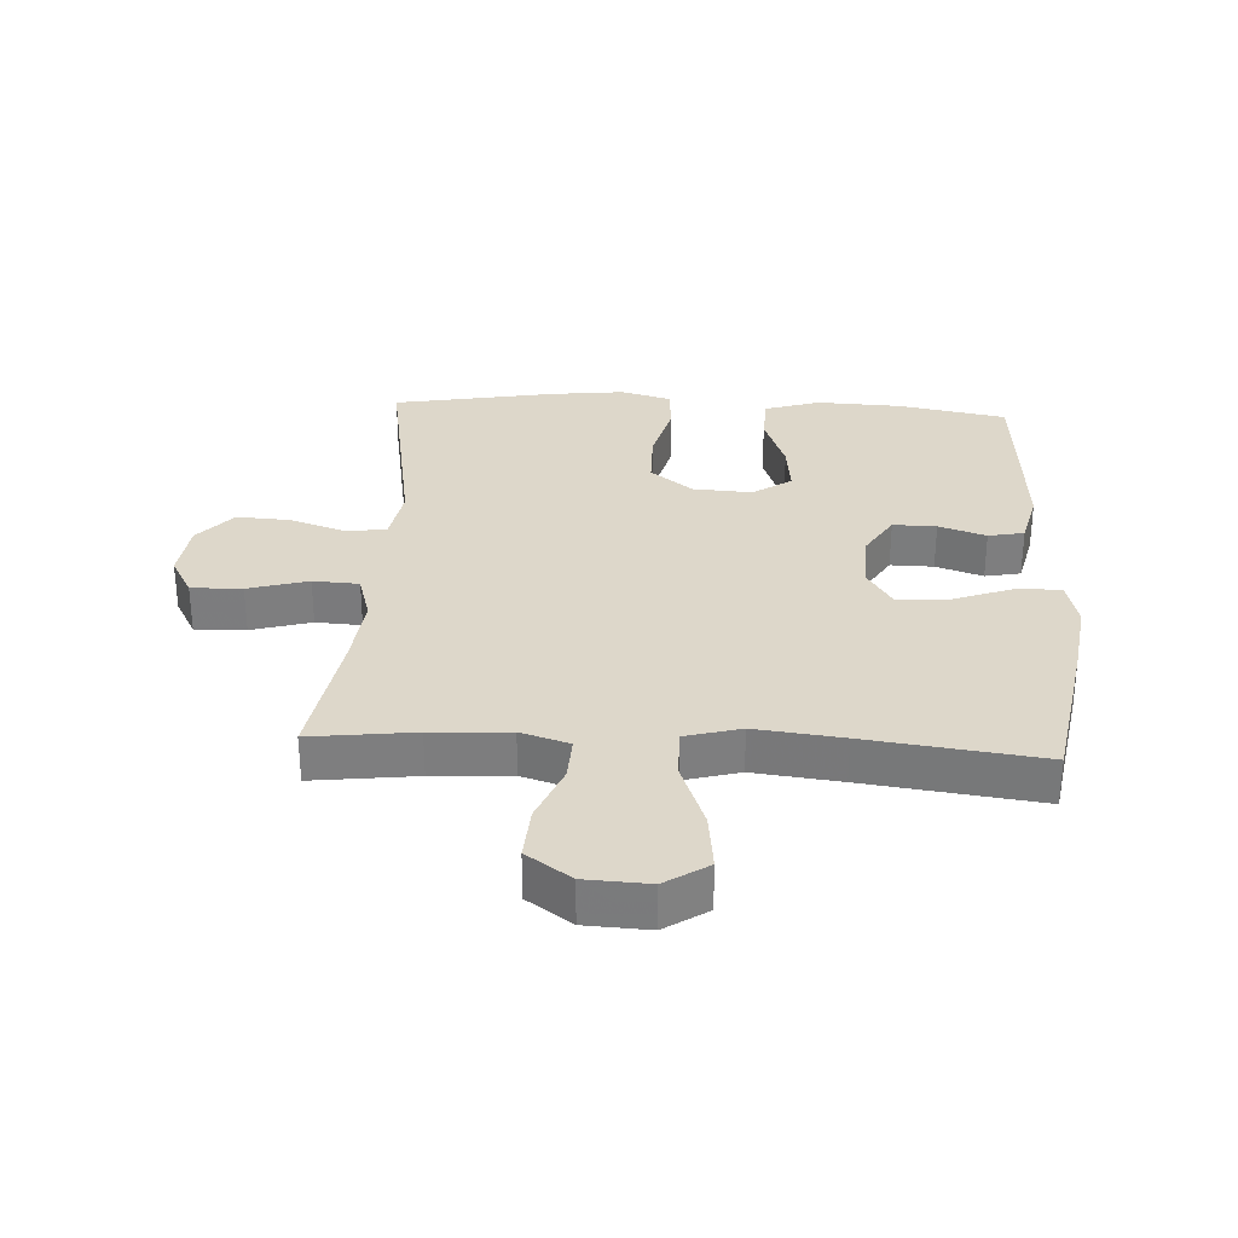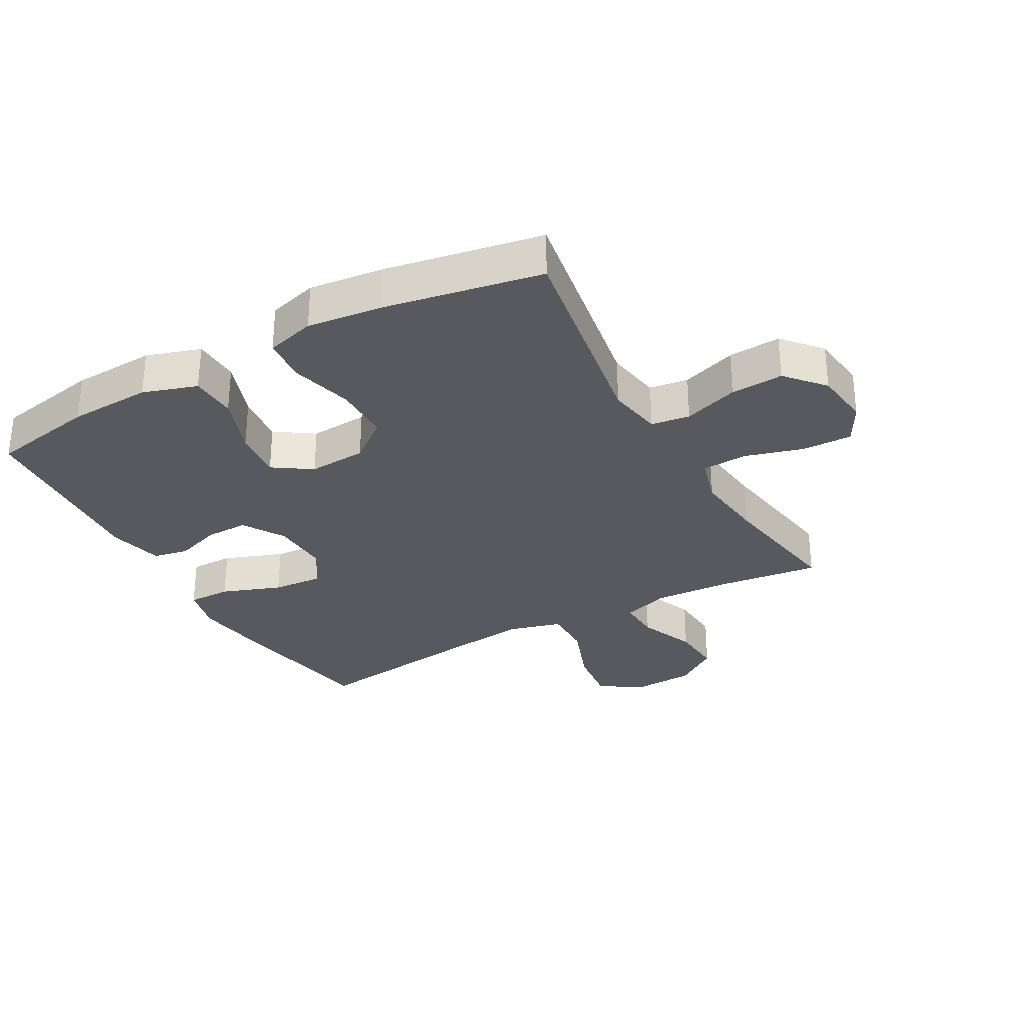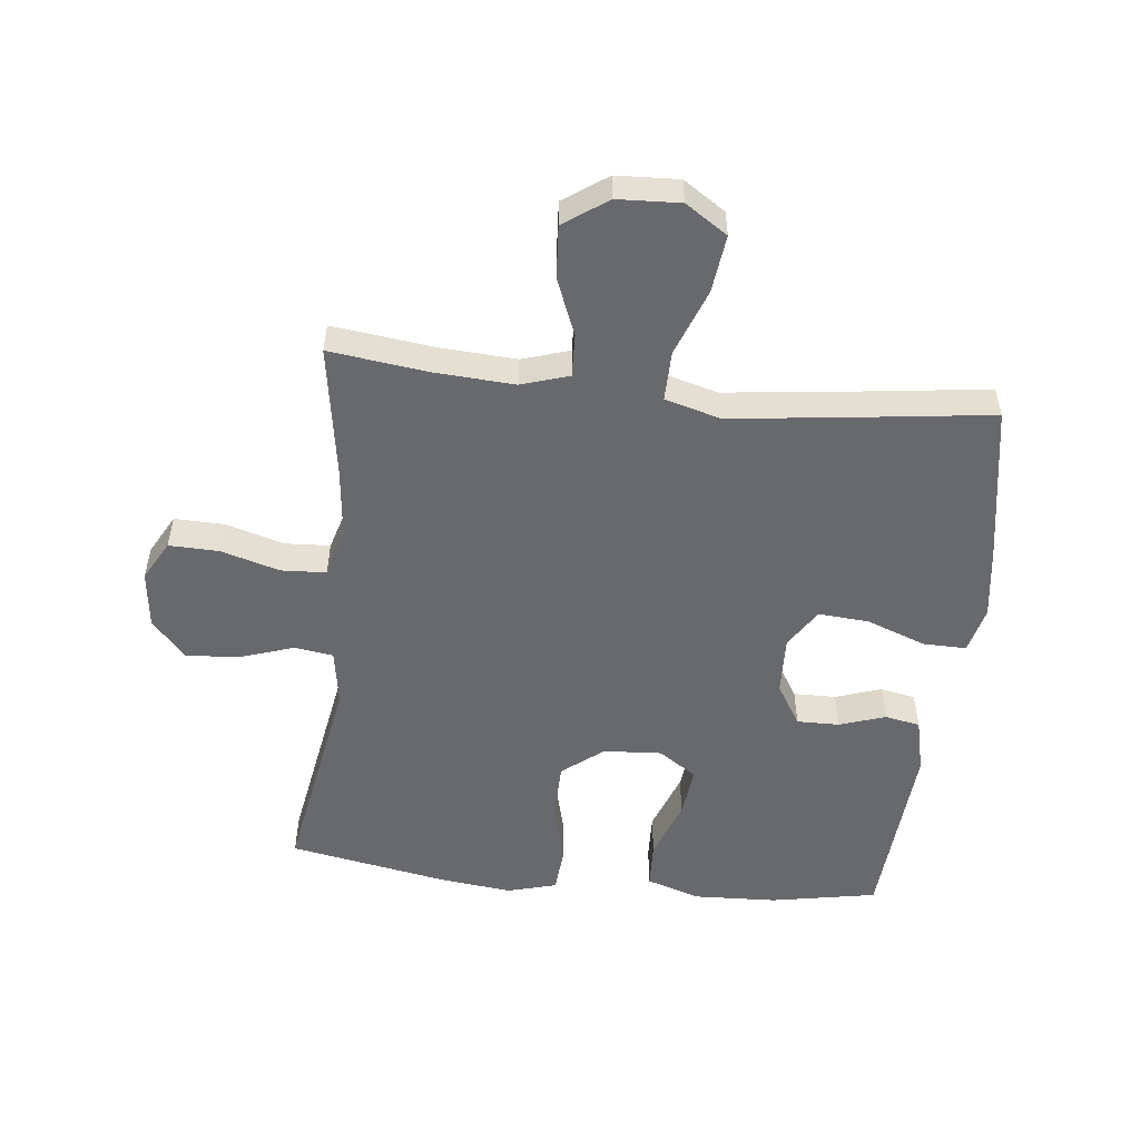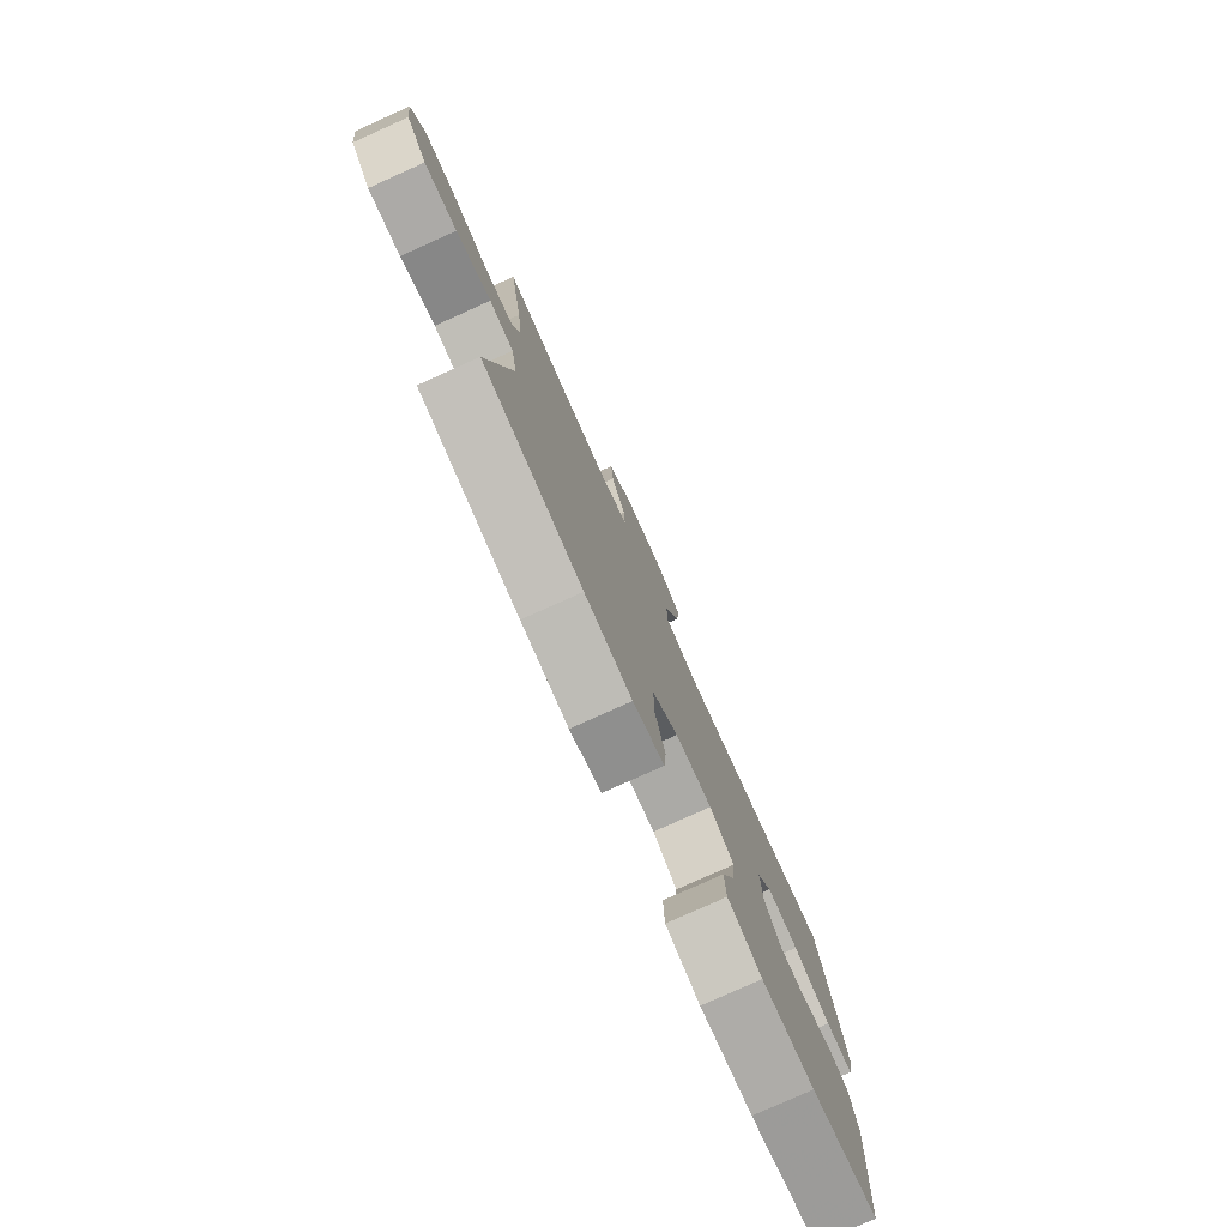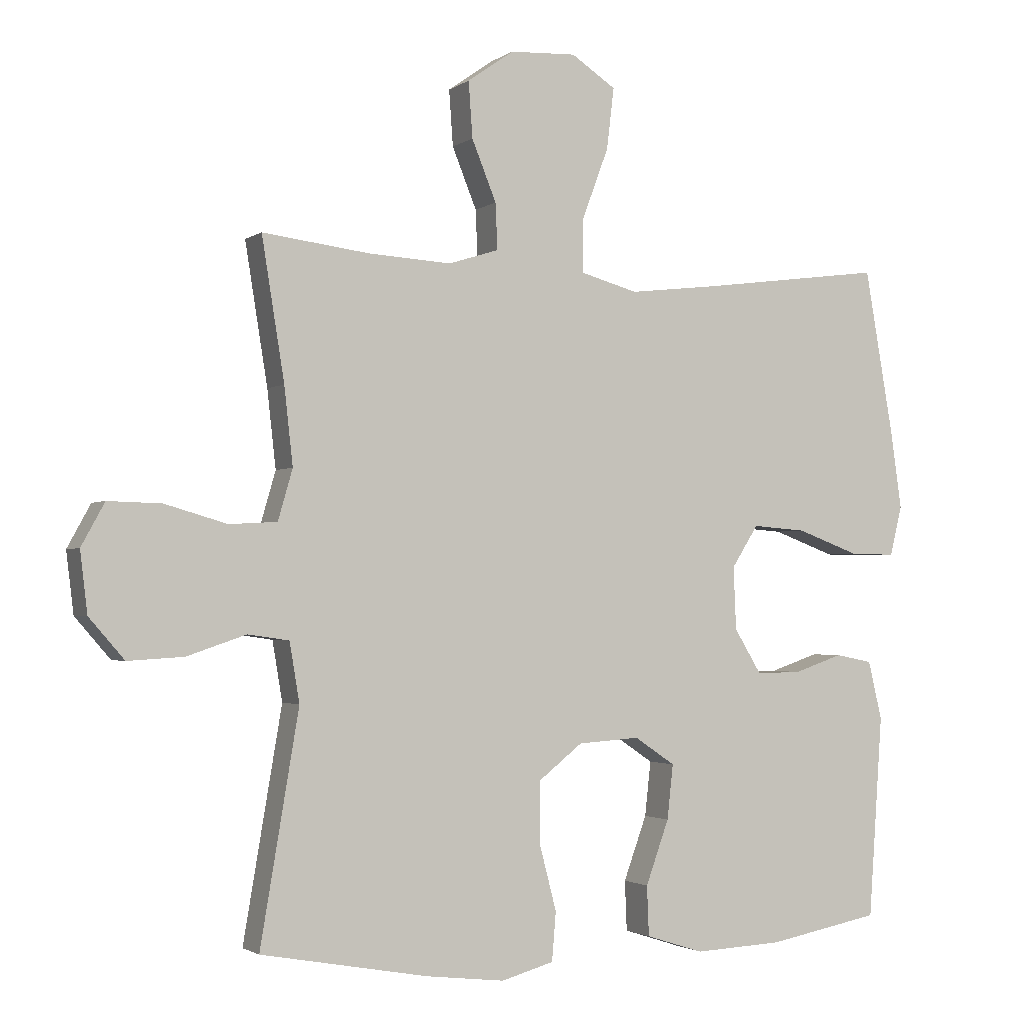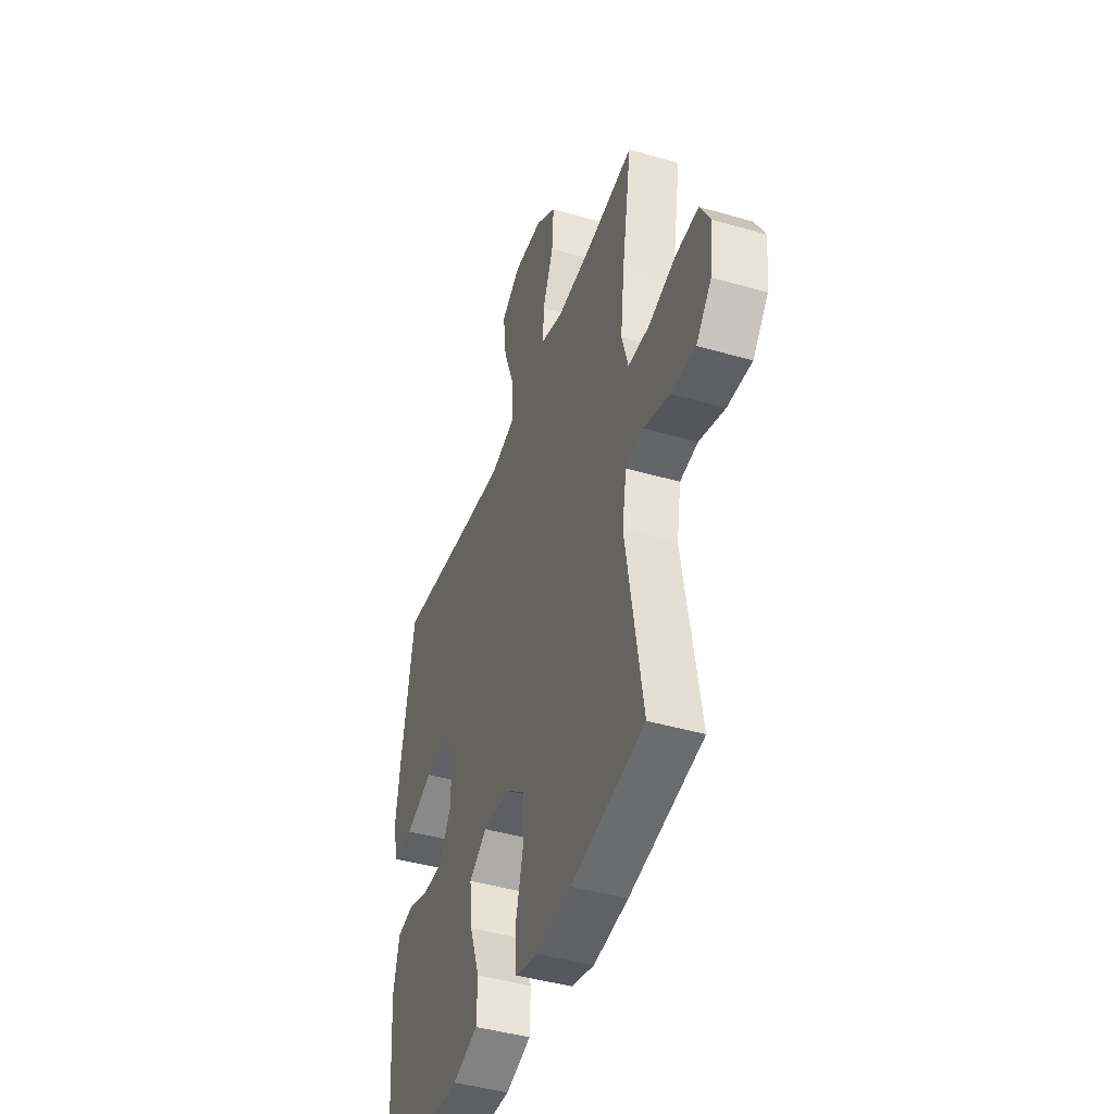
<metadata>
{"format":"obj","ext":"obj","renderer":"f3d","projection":"perspective","resolution":1024,"background":"white","views":[{"elev":30.9,"azim":3.1,"up":"+Y"},{"elev":-30.4,"azim":-150.8,"up":"+Y"},{"elev":-52.8,"azim":-6.4,"up":"+Y"},{"elev":-79.0,"azim":-65.8,"up":"+Z"},{"elev":-2.0,"azim":-25.3,"up":"+Z"},{"elev":-43.5,"azim":-108.9,"up":"+Z"}]}
</metadata>
<code>
v -0.5 0.07 0.5
v -0.337 0.07 0.48
v -0.214 0.07 0.473
v -0.138 0.07 0.497
v -0.141 0.07 0.566
v -0.178 0.07 0.657
v -0.184 0.07 0.741
v -0.114 0.07 0.79
v -0.014 0.07 0.795
v 0.053 0.07 0.751
v 0.042 0.07 0.659
v 0.002 0.07 0.552
v 0.001 0.07 0.472
v 0.088 0.07 0.448
v 0.225 0.07 0.464
v 0.5 0.07 0.5
v 0.543 0.07 0.253
v 0.56 0.07 0.134
v 0.542 0.07 0.059
v 0.473 0.07 0.06
v 0.378 0.07 0.095
v 0.297 0.07 0.101
v 0.257 0.07 0.038
v 0.261 0.07 -0.056
v 0.302 0.07 -0.123
v 0.37 0.07 -0.122
v 0.444 0.07 -0.097
v 0.5 0.07 -0.108
v 0.521 0.07 -0.196
v 0.5 0.07 -0.5
v 0.33 0.07 -0.532
v 0.197 0.07 -0.538
v 0.11 0.07 -0.51
v 0.107 0.07 -0.435
v 0.142 0.07 -0.339
v 0.151 0.07 -0.257
v 0.09 0.07 -0.216
v -0.003 0.07 -0.222
v -0.069 0.07 -0.274
v -0.07 0.07 -0.365
v -0.044 0.07 -0.465
v -0.05 0.07 -0.538
v -0.129 0.07 -0.56
v -0.248 0.07 -0.546
v -0.5 0.07 -0.5
v -0.442 0.07 -0.157
v -0.457 0.07 -0.068
v -0.519 0.07 -0.059
v -0.608 0.07 -0.089
v -0.692 0.07 -0.094
v -0.745 0.07 -0.033
v -0.756 0.07 0.058
v -0.721 0.07 0.122
v -0.641 0.07 0.12
v -0.547 0.07 0.093
v -0.475 0.07 0.097
v -0.453 0.07 0.173
v -0.466 0.07 0.289
v -0.5 0 0.5
v -0.337 0 0.48
v -0.214 0 0.473
v -0.138 0 0.497
v -0.141 0 0.566
v -0.178 0 0.657
v -0.184 0 0.741
v -0.114 0 0.79
v -0.014 0 0.795
v 0.053 0 0.751
v 0.042 0 0.659
v 0.002 0 0.552
v 0.001 0 0.472
v 0.088 0 0.448
v 0.225 0 0.464
v 0.5 0 0.5
v 0.543 0 0.253
v 0.56 0 0.134
v 0.542 0 0.059
v 0.473 0 0.06
v 0.378 0 0.095
v 0.297 0 0.101
v 0.257 0 0.038
v 0.261 0 -0.056
v 0.302 0 -0.123
v 0.37 0 -0.122
v 0.444 0 -0.097
v 0.5 0 -0.108
v 0.521 0 -0.196
v 0.5 0 -0.5
v 0.33 0 -0.532
v 0.197 0 -0.538
v 0.11 0 -0.51
v 0.107 0 -0.435
v 0.142 0 -0.339
v 0.151 0 -0.257
v 0.09 0 -0.216
v -0.003 0 -0.222
v -0.069 0 -0.274
v -0.07 0 -0.365
v -0.044 0 -0.465
v -0.05 0 -0.538
v -0.129 0 -0.56
v -0.248 0 -0.546
v -0.5 0 -0.5
v -0.442 0 -0.157
v -0.457 0 -0.068
v -0.519 0 -0.059
v -0.608 0 -0.089
v -0.692 0 -0.094
v -0.745 0 -0.033
v -0.756 0 0.058
v -0.721 0 0.122
v -0.641 0 0.12
v -0.547 0 0.093
v -0.475 0 0.097
v -0.453 0 0.173
v -0.466 0 0.289
f 53 54 55
f 52 53 55
f 51 52 55
f 50 51 55
f 49 50 55
f 48 49 55
f 47 48 55 56
f 46 47 56 57
f 44 45 46
f 43 44 46
f 42 43 46
f 41 42 46
f 40 41 46
f 39 40 46 57
f 33 34 35
f 32 33 35
f 31 32 35
f 30 31 35
f 29 30 35
f 28 29 35
f 27 28 35
f 26 27 35
f 25 26 35 36
f 24 25 36 37
f 19 20 21
f 18 19 21
f 17 18 21
f 16 17 21
f 15 16 21
f 14 15 21 22
f 13 14 22 23
f 10 11 12
f 9 10 12
f 8 9 12
f 7 8 12
f 6 7 12
f 5 6 12
f 4 5 12 13
f 24 37 38
f 23 24 38
f 13 23 38
f 4 13 38
f 3 4 38
f 39 57 58
f 38 39 58
f 3 38 58
f 2 3 58
f 1 2 58
f 113 112 111
f 113 111 110
f 113 110 109
f 113 109 108
f 113 108 107
f 113 107 106
f 114 113 106 105
f 115 114 105 104
f 104 103 102
f 104 102 101
f 104 101 100
f 104 100 99
f 104 99 98
f 115 104 98 97
f 93 92 91
f 93 91 90
f 93 90 89
f 93 89 88
f 93 88 87
f 93 87 86
f 93 86 85
f 93 85 84
f 94 93 84 83
f 95 94 83 82
f 79 78 77
f 79 77 76
f 79 76 75
f 79 75 74
f 79 74 73
f 80 79 73 72
f 81 80 72 71
f 70 69 68
f 70 68 67
f 70 67 66
f 70 66 65
f 70 65 64
f 70 64 63
f 71 70 63 62
f 96 95 82
f 96 82 81
f 96 81 71
f 96 71 62
f 96 62 61
f 116 115 97
f 116 97 96
f 116 96 61
f 116 61 60
f 116 60 59
f 1 59 60 2
f 2 60 61 3
f 3 61 62 4
f 4 62 63 5
f 5 63 64 6
f 6 64 65 7
f 7 65 66 8
f 8 66 67 9
f 9 67 68 10
f 10 68 69 11
f 11 69 70 12
f 12 70 71 13
f 13 71 72 14
f 14 72 73 15
f 15 73 74 16
f 16 74 75 17
f 17 75 76 18
f 18 76 77 19
f 19 77 78 20
f 20 78 79 21
f 21 79 80 22
f 22 80 81 23
f 23 81 82 24
f 24 82 83 25
f 25 83 84 26
f 26 84 85 27
f 27 85 86 28
f 28 86 87 29
f 29 87 88 30
f 30 88 89 31
f 31 89 90 32
f 32 90 91 33
f 33 91 92 34
f 34 92 93 35
f 35 93 94 36
f 36 94 95 37
f 37 95 96 38
f 38 96 97 39
f 39 97 98 40
f 40 98 99 41
f 41 99 100 42
f 42 100 101 43
f 43 101 102 44
f 44 102 103 45
f 45 103 104 46
f 46 104 105 47
f 47 105 106 48
f 48 106 107 49
f 49 107 108 50
f 50 108 109 51
f 51 109 110 52
f 52 110 111 53
f 53 111 112 54
f 54 112 113 55
f 55 113 114 56
f 56 114 115 57
f 57 115 116 58
f 58 116 59 1

</code>
